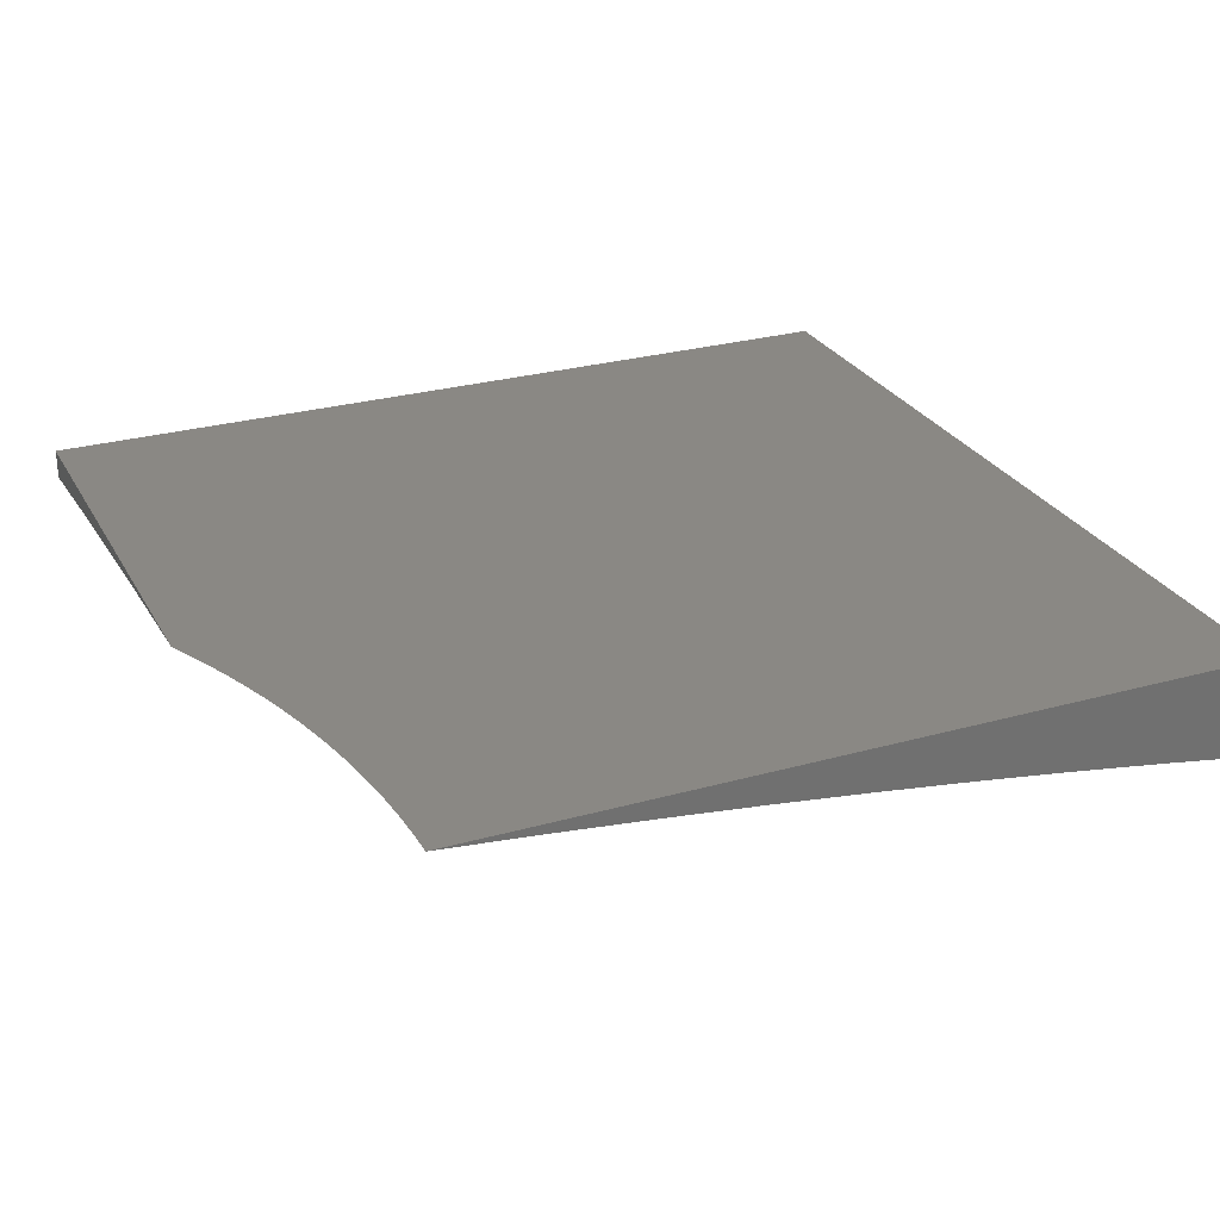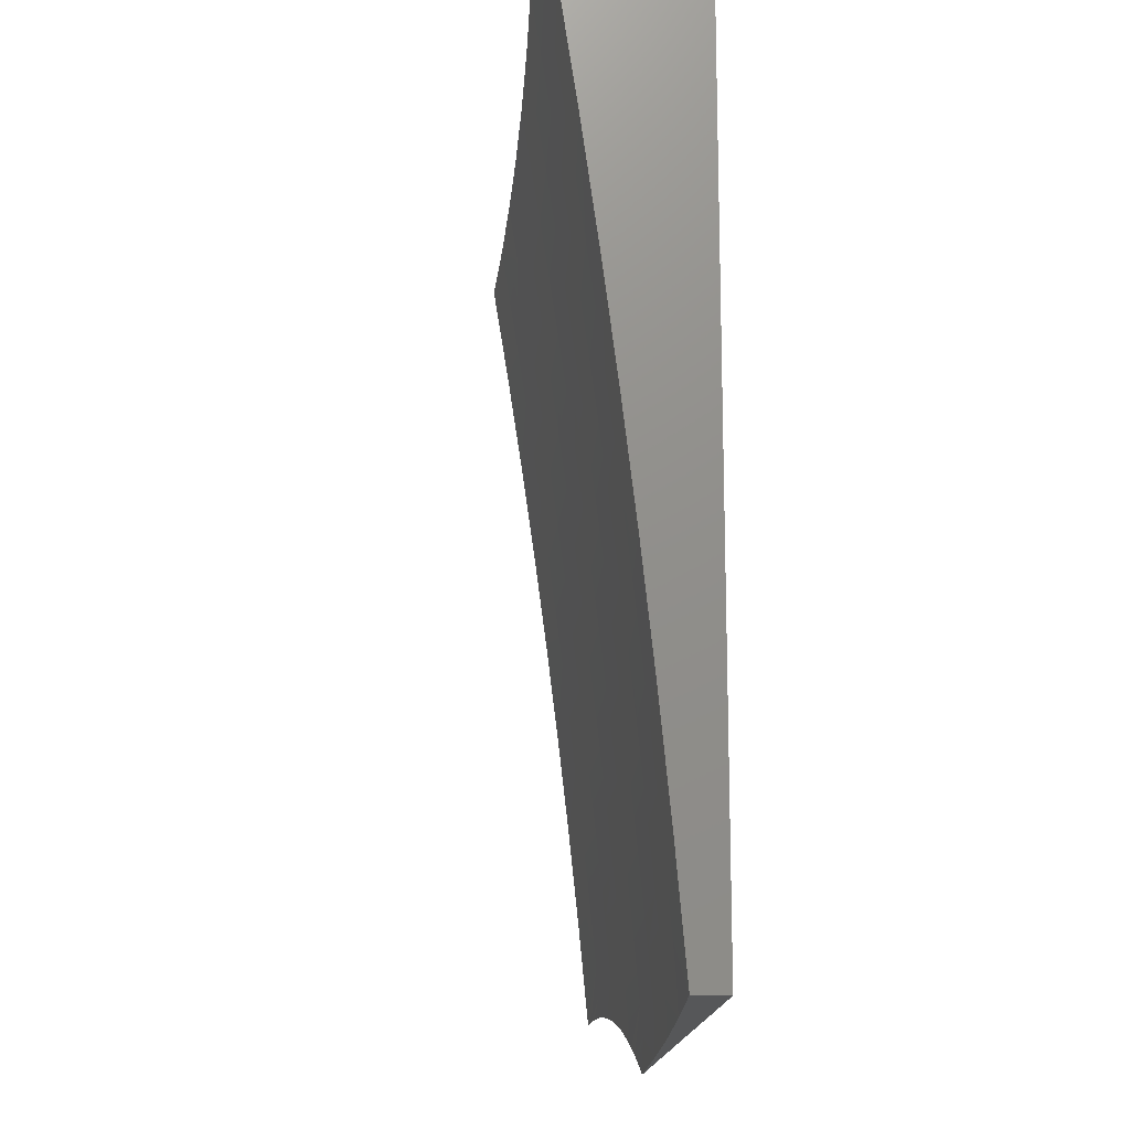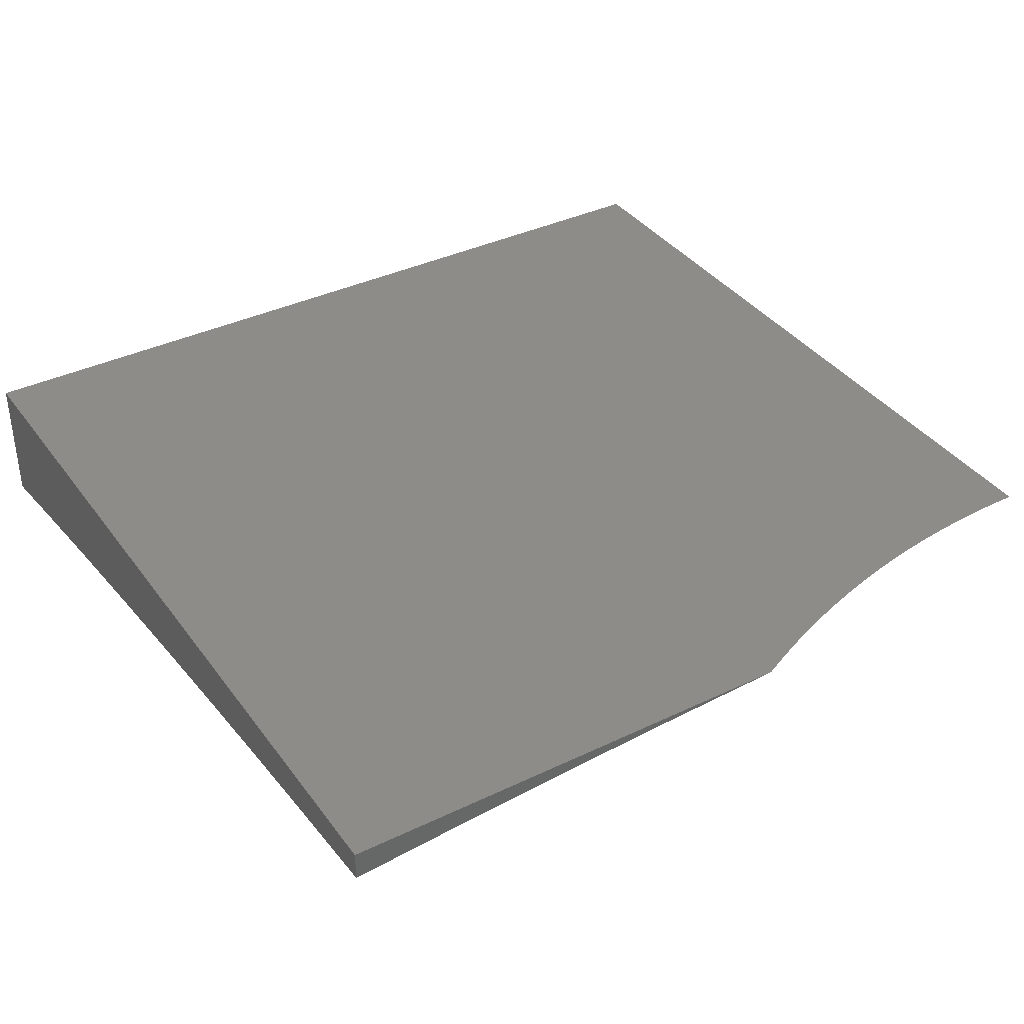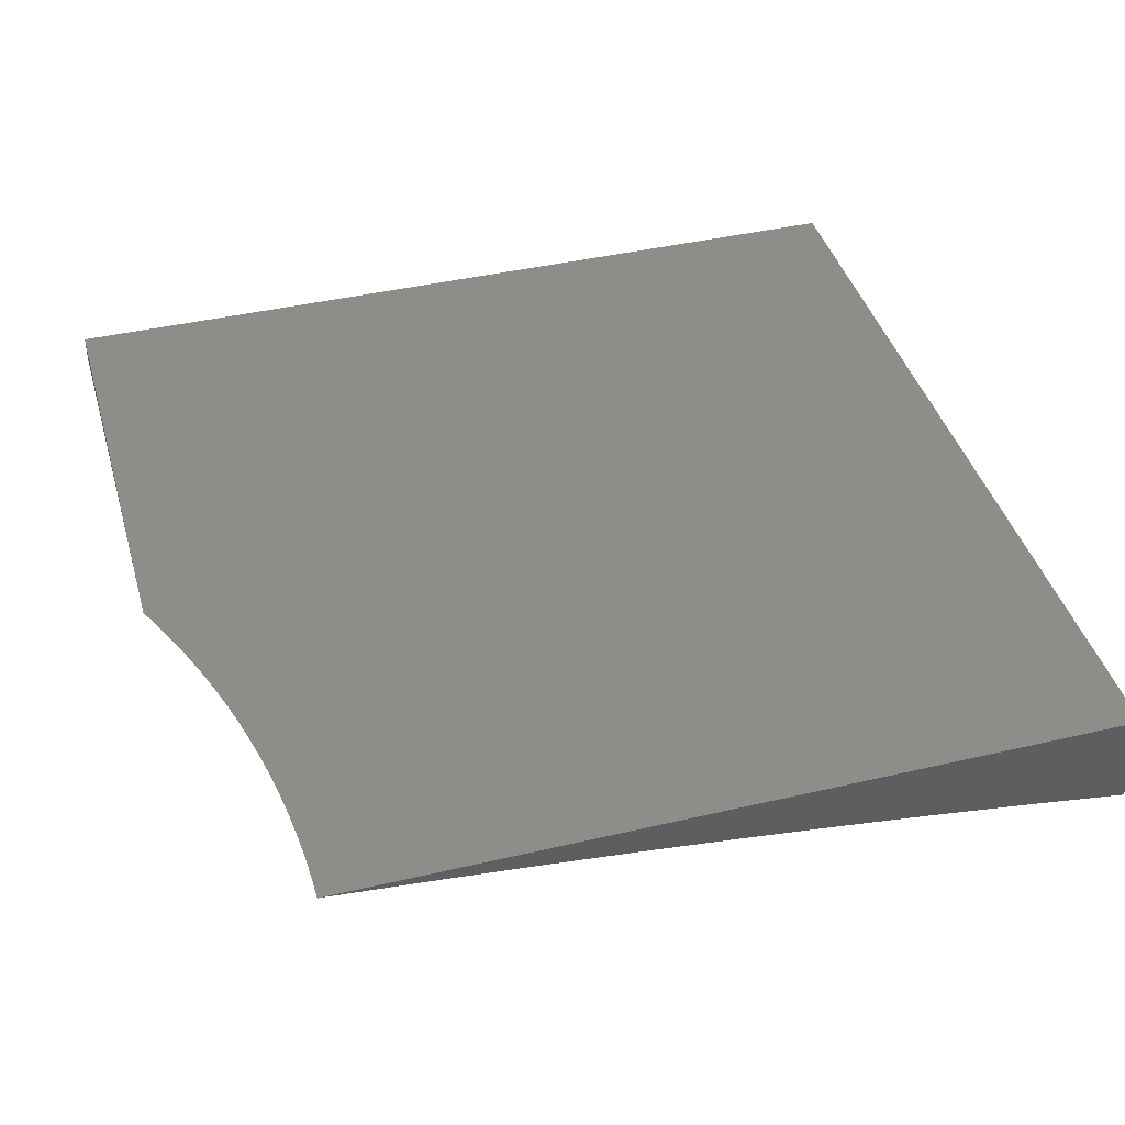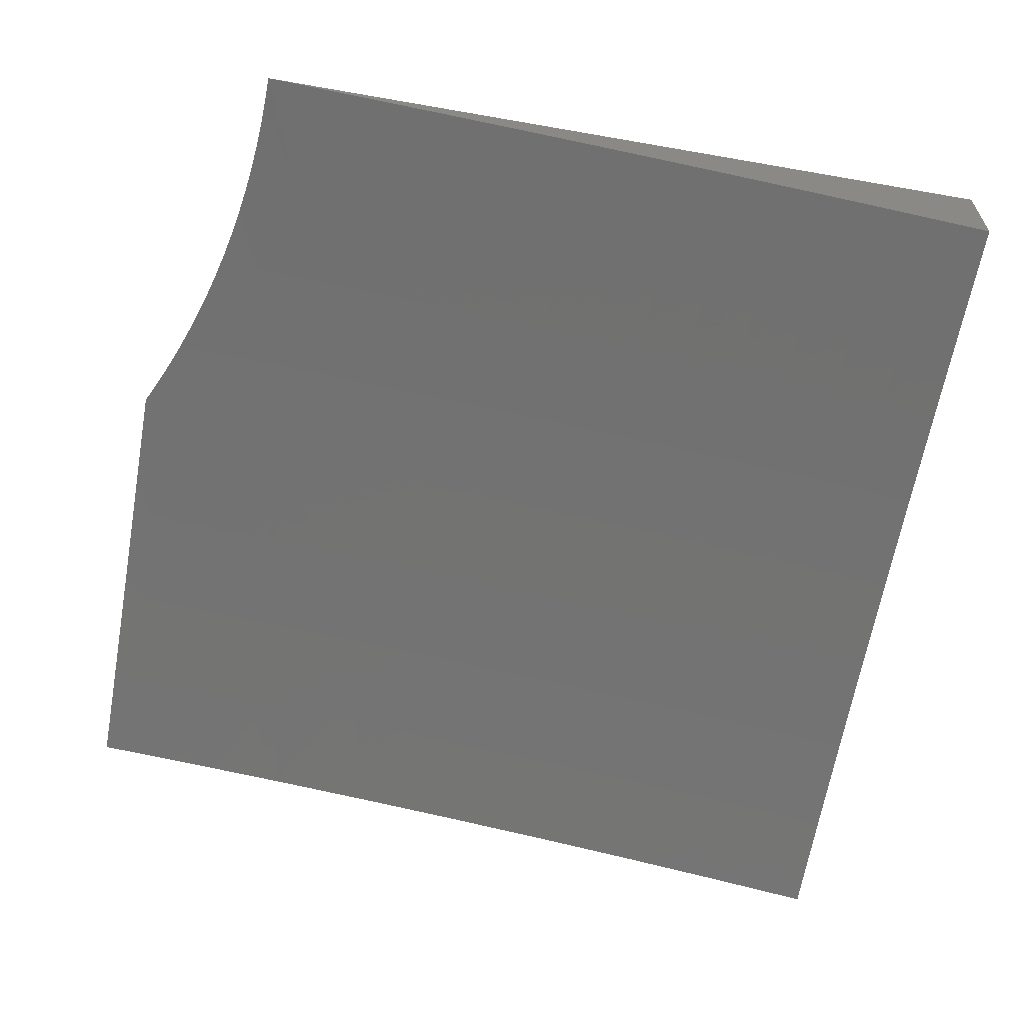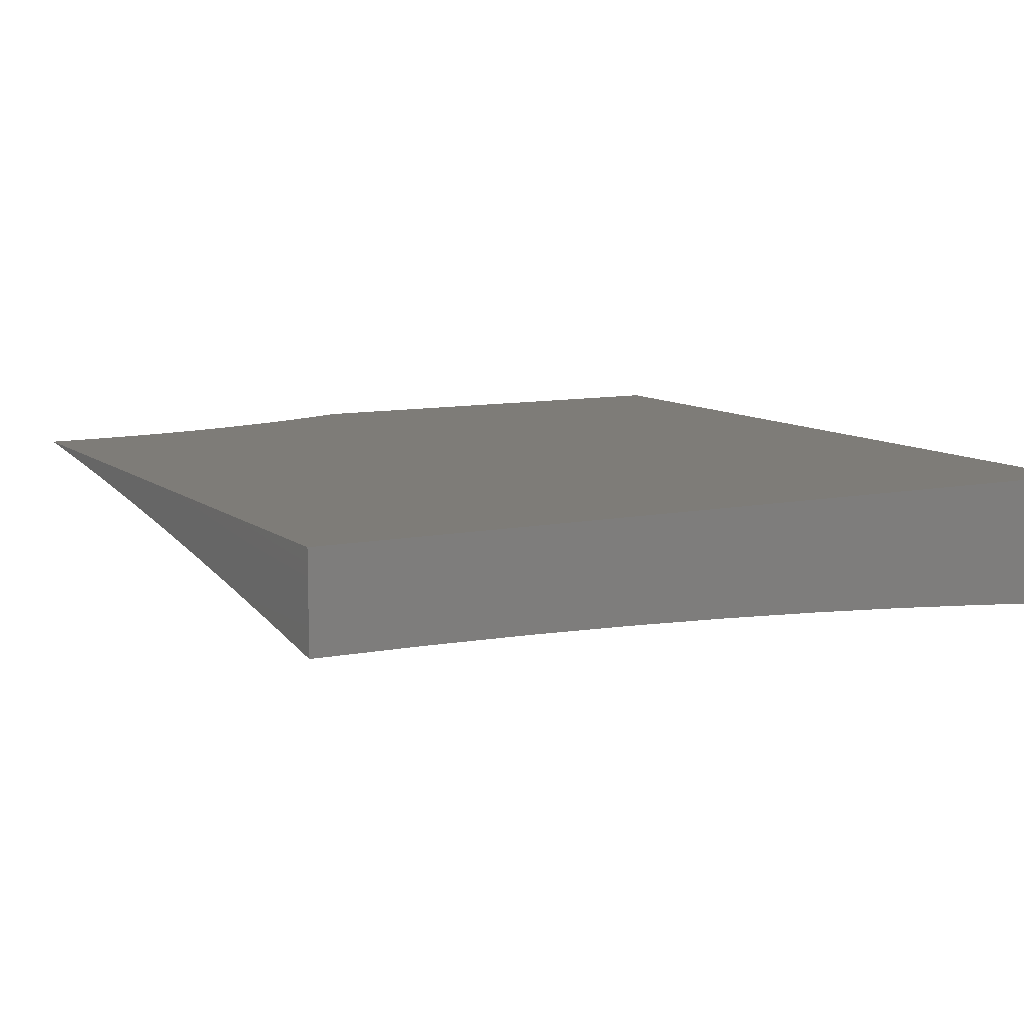
<metadata>
{"format":"stl","ext":"stl","renderer":"f3d","projection":"perspective","resolution":1024,"background":"white","views":[{"elev":27.2,"azim":-113.5,"up":"+Y"},{"elev":-17.0,"azim":84.0,"up":"+Z"},{"elev":37.4,"azim":148.3,"up":"+Y"},{"elev":41.6,"azim":-105.8,"up":"+Y"},{"elev":-62.0,"azim":-100.1,"up":"+Y"},{"elev":9.6,"azim":-28.3,"up":"+Y"}]}
</metadata>
<code>
# stl→obj: 209 verts, 414 faces
v 0.4336 11 1.013
v 0.4606 11 1
v 0.5016 11 1.031
v 0.5956 10.99 1
v 0.6283 10.99 1.031
v 0.7305 10.99 1
v 0.7555 10.98 1.031
v 0.8653 10.98 1
v 0.8831 10.97 1.031
v 1 10.97 1
v 0.8829 10.97 1.062
v 1 10.95 1.126
v 0.8826 10.97 1.093
v 0.8824 10.96 1.124
v 0.7551 10.98 1.093
v 0.7549 10.97 1.124
v 0.628 10.98 1.093
v 0.6279 10.98 1.124
v 0.5014 10.99 1.093
v 0.5013 10.99 1.124
v 0.3753 11 1.093
v 0.3752 10.99 1.124
v 0.2496 11 1.093
v 0.2496 11 1.124
v 0.178 11 1.092
v 0.1486 11 1.096
v 0.1245 11 1.124
v 0.119 11 1.1
v 0.08936 11 1.103
v 0.05963 11 1.105
v 0.02984 11 1.107
v 0.1245 10.99 1.155
v 0 11 1.107
v 0 10.99 1.219
v 0.1244 10.99 1.186
v 0.1244 10.99 1.217
v 0.2494 10.99 1.217
v 0.2493 10.98 1.248
v 0.3748 10.98 1.248
v 0.3746 10.98 1.279
v 0.5006 10.97 1.279
v 0.5004 10.97 1.31
v 0.6268 10.96 1.31
v 0.6266 10.96 1.342
v 0.7534 10.95 1.342
v 0.7532 10.95 1.373
v 0.8804 10.94 1.373
v 0.8801 10.94 1.404
v 1 10.93 1.376
v 0.8798 10.93 1.435
v 1 10.91 1.501
v 0.8795 10.93 1.466
v 0.8792 10.92 1.498
v 0.7524 10.94 1.466
v 0.7522 10.93 1.498
v 0.6258 10.95 1.466
v 0.6256 10.94 1.498
v 0.4996 10.95 1.466
v 0.4994 10.95 1.498
v 0.3739 10.96 1.466
v 0.3738 10.95 1.498
v 0.2487 10.96 1.466
v 0.2487 10.96 1.498
v 0.1241 10.96 1.466
v 0.1241 10.96 1.498
v 0 10.96 1.443
v 0 10.95 1.555
v 0.124 10.95 1.529
v 0.124 10.95 1.56
v 0.2485 10.95 1.56
v 0.2483 10.94 1.623
v 0.3732 10.94 1.623
v 0.373 10.93 1.686
v 0.4983 10.92 1.686
v 0.4979 10.91 1.748
v 0.6237 10.91 1.748
v 0.6231 10.9 1.811
v 0.7492 10.89 1.811
v 0.7486 10.88 1.874
v 0.875 10.87 1.874
v 0.8742 10.86 1.937
v 1 10.86 1.876
v 1 10.84 2
v 1 10.94 1.251
v 0.8819 10.96 1.186
v 0.8822 10.96 1.155
v 0.8809 10.95 1.31
v 0.8812 10.95 1.279
v 0.8814 10.95 1.248
v 0.7541 10.96 1.248
v 0.7543 10.96 1.217
v 0.6273 10.97 1.217
v 0.6275 10.98 1.186
v 0.501 10.98 1.186
v 0.5011 10.98 1.155
v 0.3751 10.99 1.155
v 1 10.9 1.626
v 0.8786 10.92 1.56
v 0.8789 10.92 1.529
v 1 10.88 1.751
v 0.8772 10.9 1.686
v 0.8779 10.91 1.623
v 0.7516 10.93 1.56
v 0.7519 10.93 1.529
v 0.6253 10.94 1.529
v 0.8758 10.88 1.811
v 0.8765 10.89 1.748
v 0.7505 10.91 1.686
v 0.7511 10.92 1.623
v 0.6246 10.93 1.623
v 0.6251 10.93 1.56
v 0.4991 10.94 1.56
v 0.4993 10.94 1.529
v 0.3737 10.95 1.529
v 0.8753 10.85 2
v 0.7504 10.86 2
v 0.7479 10.87 1.937
v 0.6255 10.87 2
v 0.622 10.88 1.937
v 0.5005 10.87 2
v 0.4966 10.89 1.937
v 0.3754 10.88 2
v 0.3717 10.89 1.937
v 0.2503 10.88 2
v 0.2473 10.89 1.937
v 0.1252 10.89 2
v 0.1234 10.9 1.937
v 0 10.89 2
v 0 10.9 1.889
v 0 10.92 1.778
v 0.1236 10.91 1.811
v 0.1235 10.91 1.874
v 0.1237 10.92 1.748
v 0 10.94 1.666
v 0.1238 10.93 1.686
v 0.1239 10.94 1.623
v 0.2481 10.93 1.686
v 0 10.98 1.331
v 0.1242 10.97 1.373
v 0.1242 10.97 1.404
v 0.1241 10.97 1.435
v 0.2488 10.96 1.435
v 0.1243 10.98 1.279
v 0.1243 10.98 1.31
v 0.1243 10.98 1.342
v 0.2491 10.97 1.342
v 0.249 10.97 1.373
v 0.3743 10.97 1.373
v 0.3742 10.96 1.404
v 0.4999 10.96 1.404
v 0.4998 10.95 1.435
v 0.626 10.95 1.435
v 0.2073 11 1.086
v 0.2365 11 1.08
v 0.2655 11 1.073
v 0.2942 11 1.065
v 0.3226 11 1.056
v 0.3754 11 1.062
v 0.3508 11 1.046
v 0.3787 11 1.036
v 0.5015 10.99 1.062
v 0.4063 11 1.025
v 0.6282 10.99 1.062
v 0.7553 10.98 1.062
v 0.6277 10.98 1.155
v 0.7545 10.97 1.186
v 0.8817 10.96 1.217
v 0.5009 10.98 1.217
v 0.375 10.99 1.186
v 0.3749 10.98 1.217
v 0.2494 10.99 1.186
v 0.5007 10.98 1.248
v 0.6272 10.97 1.248
v 0.627 10.97 1.279
v 0.5003 10.97 1.342
v 0.3745 10.97 1.31
v 0.3744 10.97 1.342
v 0.2492 10.98 1.31
v 0.5001 10.96 1.373
v 0.6264 10.96 1.373
v 0.6262 10.95 1.404
v 0.3741 10.96 1.435
v 0.4987 10.93 1.623
v 0.3735 10.94 1.56
v 0.6242 10.92 1.686
v 0.7499 10.9 1.748
v 0.4975 10.9 1.811
v 0.3727 10.92 1.748
v 0.3723 10.91 1.811
v 0.2479 10.92 1.748
v 0.2477 10.91 1.811
v 0.4971 10.9 1.874
v 0.372 10.9 1.874
v 0.2475 10.9 1.874
v 0.6226 10.89 1.874
v 0.2486 10.95 1.529
v 0.2489 10.97 1.404
v 0.2492 10.98 1.279
v 0.1244 10.99 1.248
v 0.2495 10.99 1.155
v 0.7547 10.97 1.155
v 0.7539 10.96 1.279
v 0.7536 10.96 1.31
v 0.7529 10.94 1.404
v 0.7527 10.94 1.435
v 0.8806 10.94 1.342
v 0 11 2
v 1 11 2
v 1 11 1
f 1 2 3
f 3 2 4
f 3 4 5
f 5 4 6
f 5 6 7
f 7 6 8
f 7 8 9
f 9 8 10
f 9 10 11
f 11 10 12
f 11 12 13
f 13 12 14
f 13 14 15
f 15 14 16
f 15 16 17
f 17 16 18
f 17 18 19
f 19 18 20
f 19 20 21
f 21 20 22
f 21 22 23
f 23 22 24
f 23 24 25
f 25 24 26
f 26 24 27
f 26 27 28
f 28 27 29
f 29 27 30
f 30 27 31
f 31 27 32
f 31 32 33
f 33 32 34
f 34 32 35
f 34 35 36
f 36 35 37
f 36 37 38
f 38 37 39
f 38 39 40
f 40 39 41
f 40 41 42
f 42 41 43
f 42 43 44
f 44 43 45
f 44 45 46
f 46 45 47
f 46 47 48
f 48 47 49
f 48 49 50
f 50 49 51
f 50 51 52
f 52 51 53
f 52 53 54
f 54 53 55
f 54 55 56
f 56 55 57
f 56 57 58
f 58 57 59
f 58 59 60
f 60 59 61
f 60 61 62
f 62 61 63
f 62 63 64
f 64 63 65
f 64 65 66
f 66 65 67
f 67 65 68
f 67 68 69
f 69 68 70
f 69 70 71
f 71 70 72
f 71 72 73
f 73 72 74
f 73 74 75
f 75 74 76
f 75 76 77
f 77 76 78
f 77 78 79
f 79 78 80
f 79 80 81
f 81 80 82
f 81 82 83
f 84 85 12
f 12 85 86
f 12 86 14
f 14 86 16
f 49 87 84
f 84 87 88
f 84 88 89
f 89 88 90
f 89 90 91
f 91 90 92
f 91 92 93
f 93 92 94
f 93 94 95
f 95 94 96
f 95 96 22
f 22 96 24
f 97 98 51
f 51 98 99
f 51 99 53
f 53 99 55
f 100 101 97
f 97 101 102
f 97 102 98
f 98 102 103
f 98 103 104
f 104 103 105
f 104 105 57
f 57 105 59
f 82 106 100
f 100 106 107
f 100 107 101
f 101 107 108
f 101 108 109
f 109 108 110
f 109 110 111
f 111 110 112
f 111 112 113
f 113 112 114
f 113 114 61
f 61 114 63
f 83 115 81
f 81 115 116
f 81 116 117
f 117 116 118
f 117 118 119
f 119 118 120
f 119 120 121
f 121 120 122
f 121 122 123
f 123 122 124
f 123 124 125
f 125 124 126
f 125 126 127
f 127 126 128
f 127 128 129
f 130 131 129
f 129 131 132
f 129 132 127
f 127 132 125
f 131 130 133
f 133 130 134
f 133 134 135
f 135 134 136
f 135 136 137
f 137 136 71
f 137 71 73
f 134 67 136
f 136 67 69
f 136 69 71
f 138 139 66
f 66 139 140
f 66 140 141
f 141 140 142
f 141 142 62
f 62 142 60
f 34 143 138
f 138 143 144
f 138 144 145
f 145 144 146
f 145 146 147
f 147 146 148
f 147 148 149
f 149 148 150
f 149 150 151
f 151 150 152
f 151 152 56
f 56 152 54
f 25 153 23
f 23 153 154
f 23 154 155
f 23 155 21
f 21 155 156
f 21 156 157
f 21 157 158
f 158 157 159
f 158 159 160
f 158 160 161
f 161 160 162
f 161 162 3
f 3 162 1
f 21 158 19
f 19 158 161
f 19 161 17
f 17 161 163
f 17 163 15
f 15 163 164
f 15 164 13
f 13 164 11
f 161 3 163
f 163 3 5
f 163 5 164
f 164 5 7
f 164 7 11
f 11 7 9
f 22 20 95
f 95 20 165
f 95 165 93
f 93 165 166
f 93 166 91
f 91 166 167
f 91 167 89
f 89 167 84
f 165 20 18
f 94 168 169
f 169 168 170
f 169 170 171
f 171 170 37
f 171 37 35
f 168 172 170
f 170 172 39
f 170 39 37
f 94 92 168
f 168 92 173
f 168 173 172
f 172 173 174
f 172 174 41
f 41 174 43
f 172 41 39
f 42 175 176
f 176 175 177
f 176 177 178
f 178 177 146
f 178 146 144
f 175 179 177
f 177 179 148
f 177 148 146
f 42 44 175
f 175 44 180
f 175 180 179
f 179 180 181
f 179 181 150
f 150 181 152
f 179 150 148
f 151 58 182
f 182 58 60
f 182 60 142
f 58 151 56
f 61 59 113
f 113 59 105
f 113 105 111
f 111 105 103
f 111 103 109
f 109 103 102
f 109 102 101
f 112 183 184
f 184 183 72
f 184 72 70
f 72 183 74
f 74 183 185
f 74 185 76
f 76 185 186
f 76 186 78
f 78 186 106
f 78 106 80
f 80 106 82
f 185 183 110
f 110 183 112
f 75 187 188
f 188 187 189
f 188 189 190
f 190 189 191
f 190 191 133
f 133 191 131
f 187 192 189
f 189 192 193
f 189 193 191
f 191 193 194
f 191 194 131
f 131 194 132
f 75 77 187
f 187 77 195
f 187 195 192
f 192 195 119
f 192 119 121
f 192 121 193
f 193 121 123
f 193 123 194
f 194 123 125
f 194 125 132
f 137 73 188
f 188 73 75
f 137 188 190
f 112 184 114
f 114 184 196
f 114 196 63
f 63 196 65
f 196 184 70
f 151 182 149
f 149 182 197
f 149 197 147
f 147 197 139
f 147 139 145
f 145 139 138
f 197 182 142
f 42 176 40
f 40 176 198
f 40 198 38
f 38 198 199
f 38 199 36
f 36 199 34
f 198 176 178
f 94 169 96
f 96 169 200
f 96 200 24
f 24 200 27
f 200 169 171
f 165 18 201
f 201 18 16
f 201 16 86
f 92 90 173
f 173 90 202
f 173 202 174
f 174 202 203
f 174 203 43
f 43 203 45
f 44 46 180
f 180 46 204
f 180 204 181
f 181 204 205
f 181 205 152
f 152 205 54
f 104 57 55
f 186 185 108
f 108 185 110
f 117 119 195
f 117 195 79
f 79 195 77
f 165 201 166
f 166 201 85
f 166 85 167
f 167 85 84
f 85 201 86
f 90 88 202
f 202 88 87
f 202 87 203
f 203 87 206
f 203 206 45
f 45 206 47
f 46 48 204
f 204 48 50
f 204 50 205
f 205 50 52
f 205 52 54
f 98 104 99
f 99 104 55
f 106 186 107
f 107 186 108
f 81 117 79
f 49 47 206
f 206 87 49
f 135 137 190
f 135 190 133
f 65 196 68
f 68 196 70
f 141 62 64
f 139 197 140
f 140 197 142
f 144 143 178
f 178 143 198
f 35 32 171
f 171 32 200
f 32 27 200
f 66 141 64
f 34 199 143
f 143 199 198
f 128 126 207
f 207 126 124
f 207 124 122
f 207 122 208
f 208 122 120
f 208 120 118
f 118 116 208
f 208 116 115
f 208 115 83
f 83 82 208
f 208 82 100
f 208 100 97
f 97 51 208
f 208 51 49
f 208 49 84
f 208 84 209
f 209 84 12
f 209 12 10
f 10 8 209
f 209 8 6
f 209 6 4
f 4 2 209
f 33 34 207
f 207 34 138
f 207 138 66
f 66 67 207
f 207 67 134
f 207 134 130
f 130 129 207
f 207 129 128
f 209 2 208
f 208 2 1
f 208 1 162
f 162 160 208
f 208 160 159
f 208 159 157
f 208 157 207
f 207 157 156
f 207 156 155
f 155 154 207
f 207 154 153
f 207 153 25
f 25 26 207
f 207 26 28
f 207 28 29
f 29 30 207
f 207 30 31
f 207 31 33

</code>
